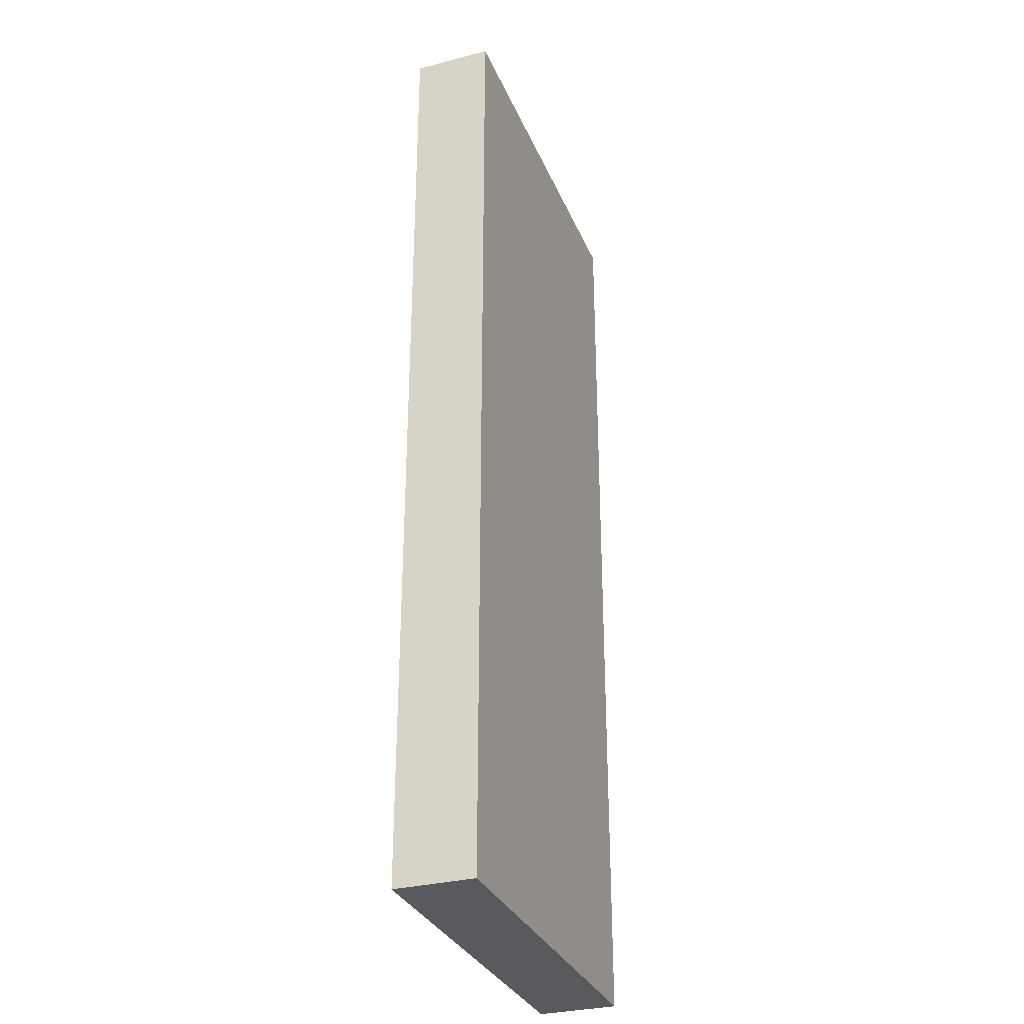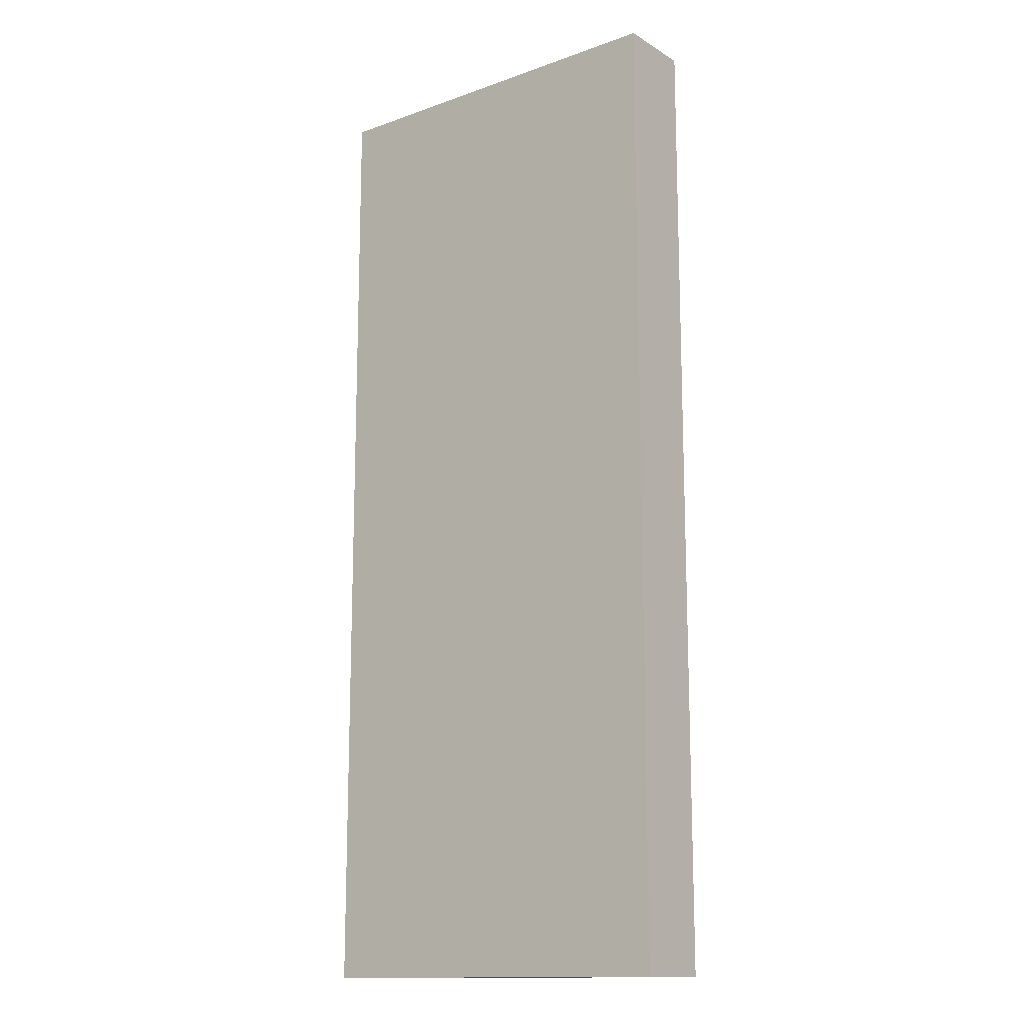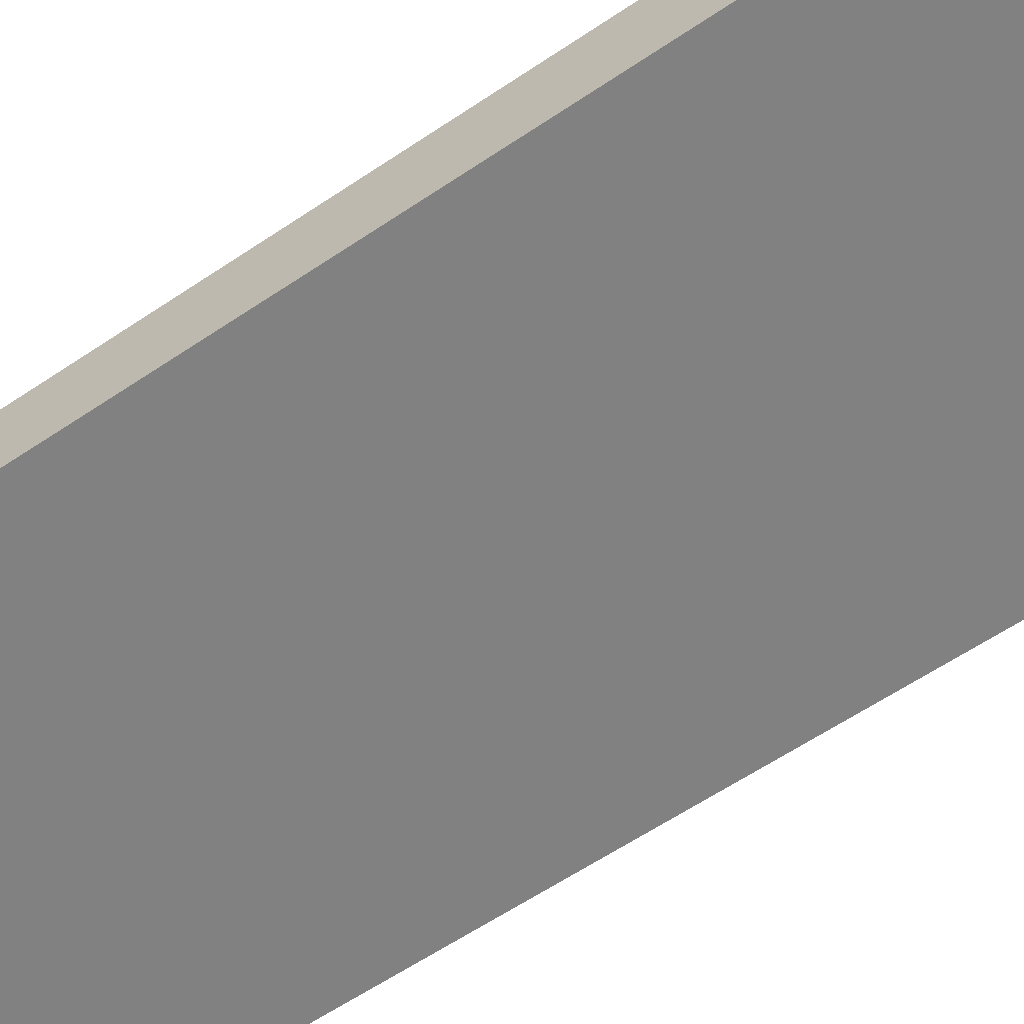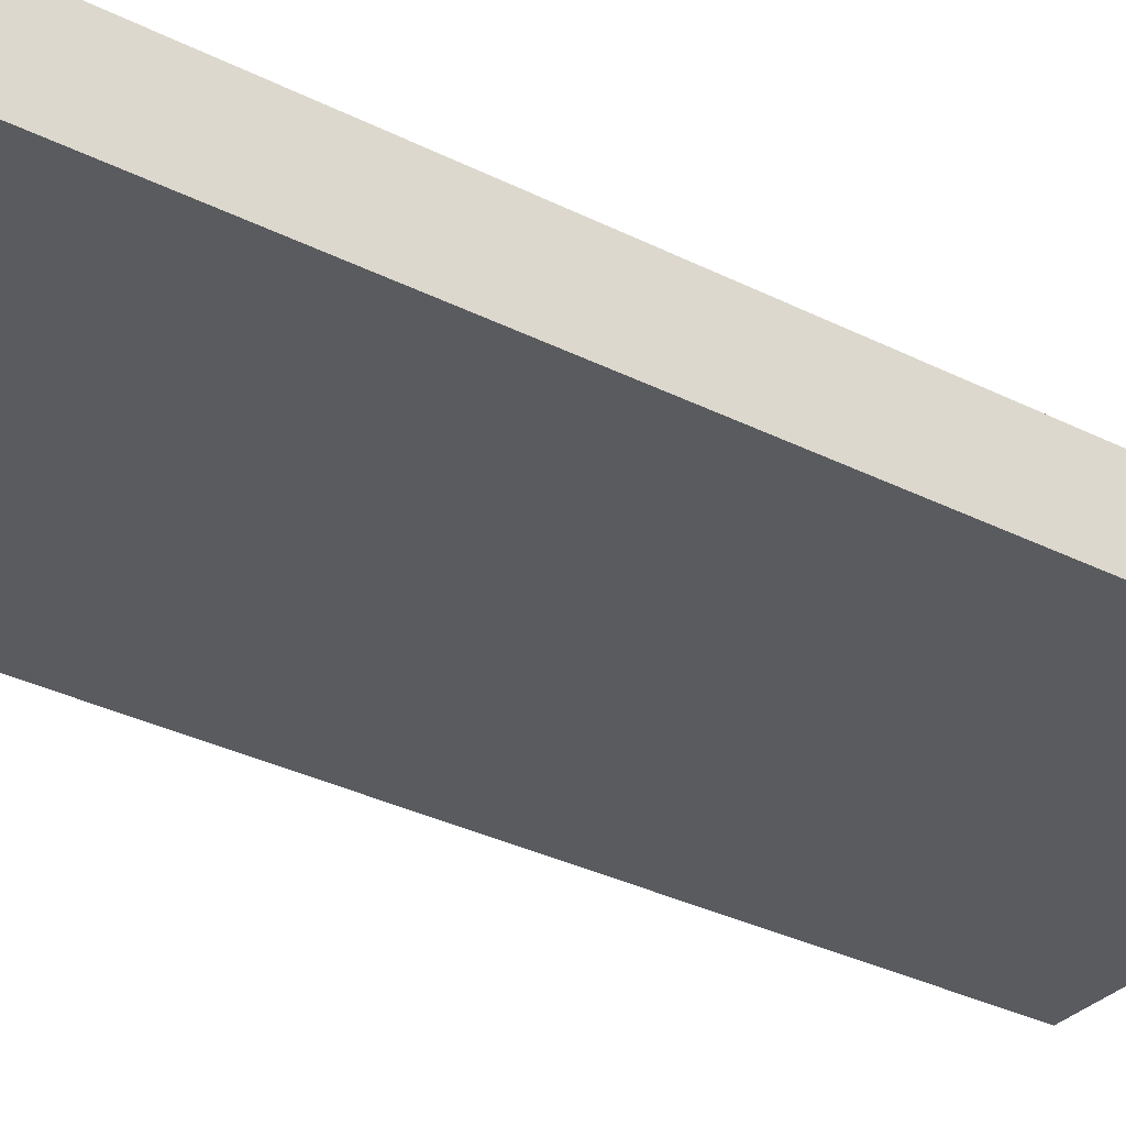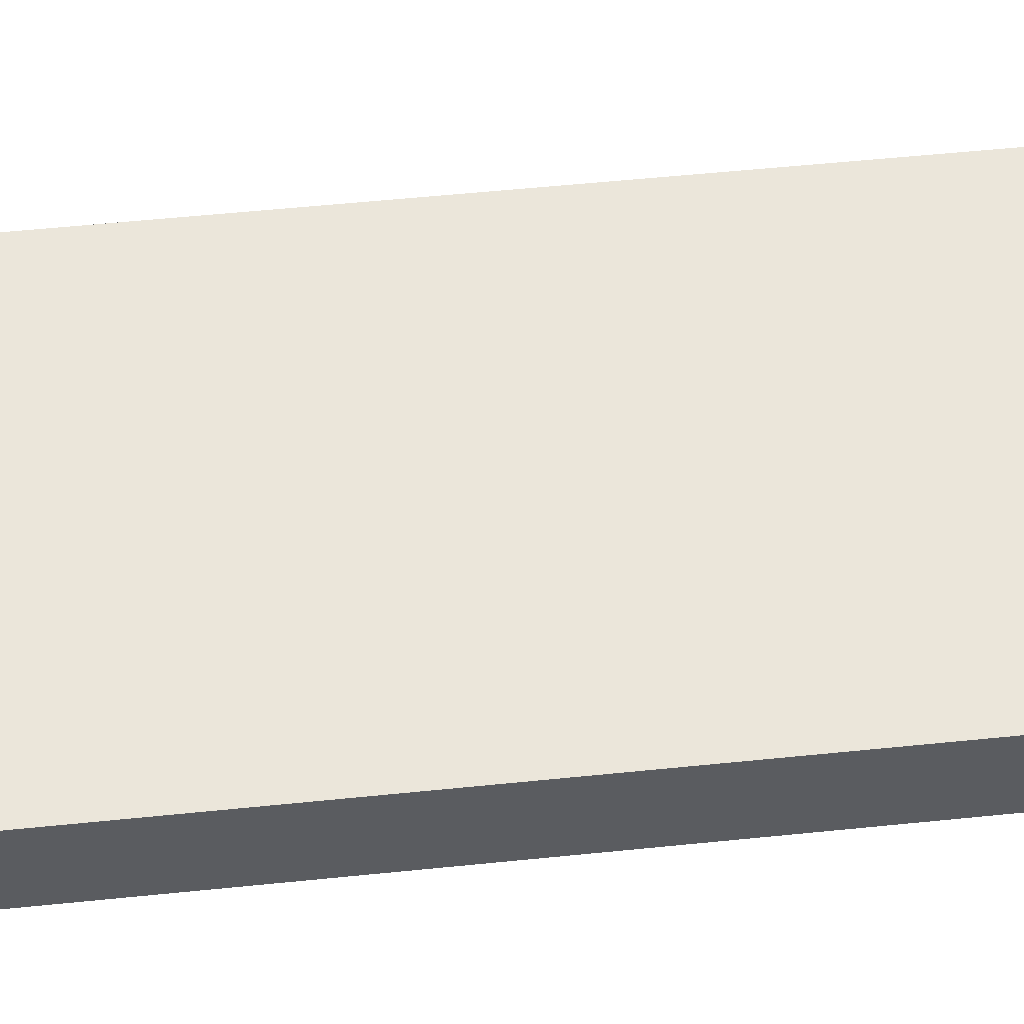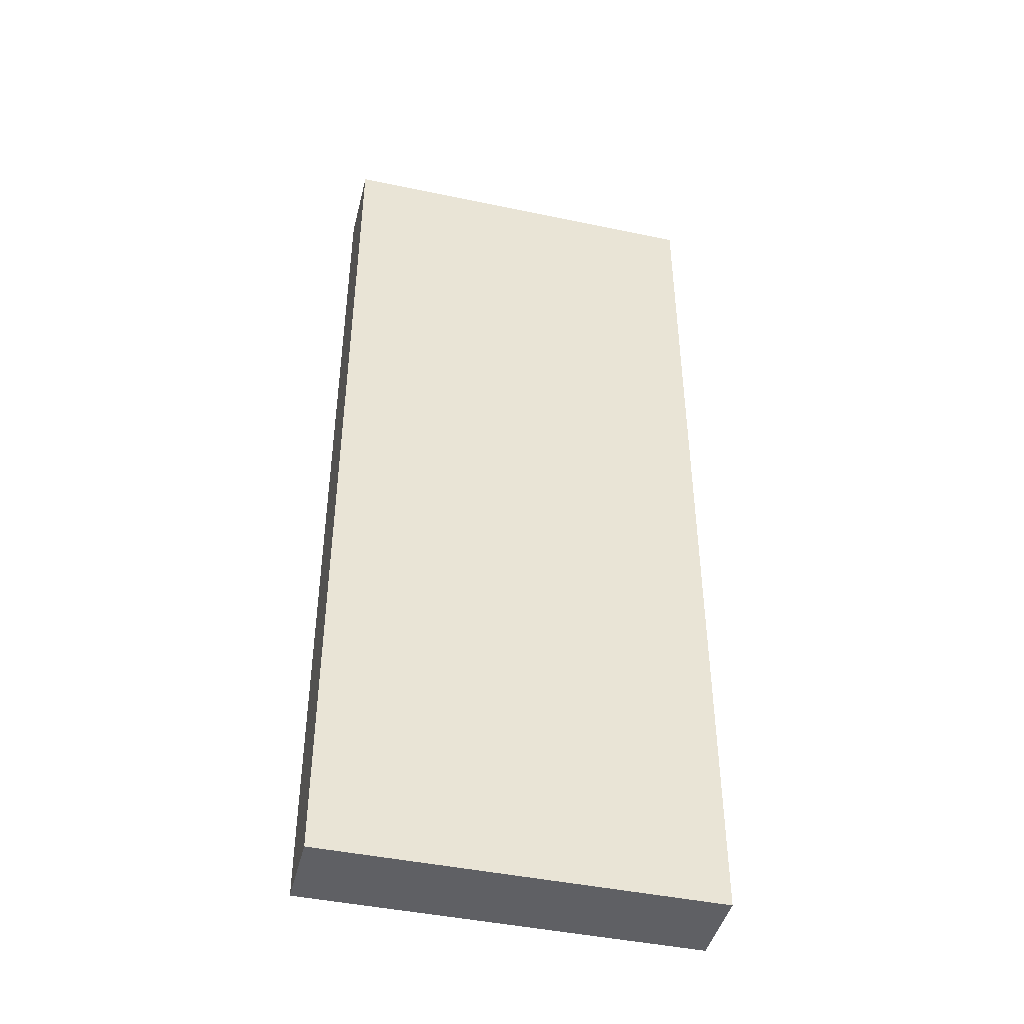
<metadata>
{"format":"obj","ext":"obj","renderer":"f3d","projection":"perspective","resolution":1024,"background":"white","views":[{"elev":-31.5,"azim":110.2,"up":"+Z"},{"elev":-14.2,"azim":38.0,"up":"+Z"},{"elev":-60.4,"azim":-55.3,"up":"+Y"},{"elev":-32.4,"azim":54.8,"up":"+Y"},{"elev":54.8,"azim":-96.2,"up":"+Y"},{"elev":-44.3,"azim":-13.8,"up":"+Z"}]}
</metadata>
<code>
v 0.03537 0.004498 0.01216
v 0.03537 0.003498 0.01216
v 0.03537 0.004498 -0.0001438
v 0.03044 0.004498 -0.0001438
v 0.03044 0.003498 0.01216
v 0.03044 0.004498 0.01216
v 0.03044 0.003498 -0.0001438
v 0.03537 0.003498 -0.0001438
f 1 2 3
f 1 3 4
f 6 1 4
f 6 4 5
f 6 5 2
f 6 2 1
f 7 2 5
f 7 5 4
f 8 3 2
f 8 2 7
f 8 7 4
f 8 4 3

</code>
